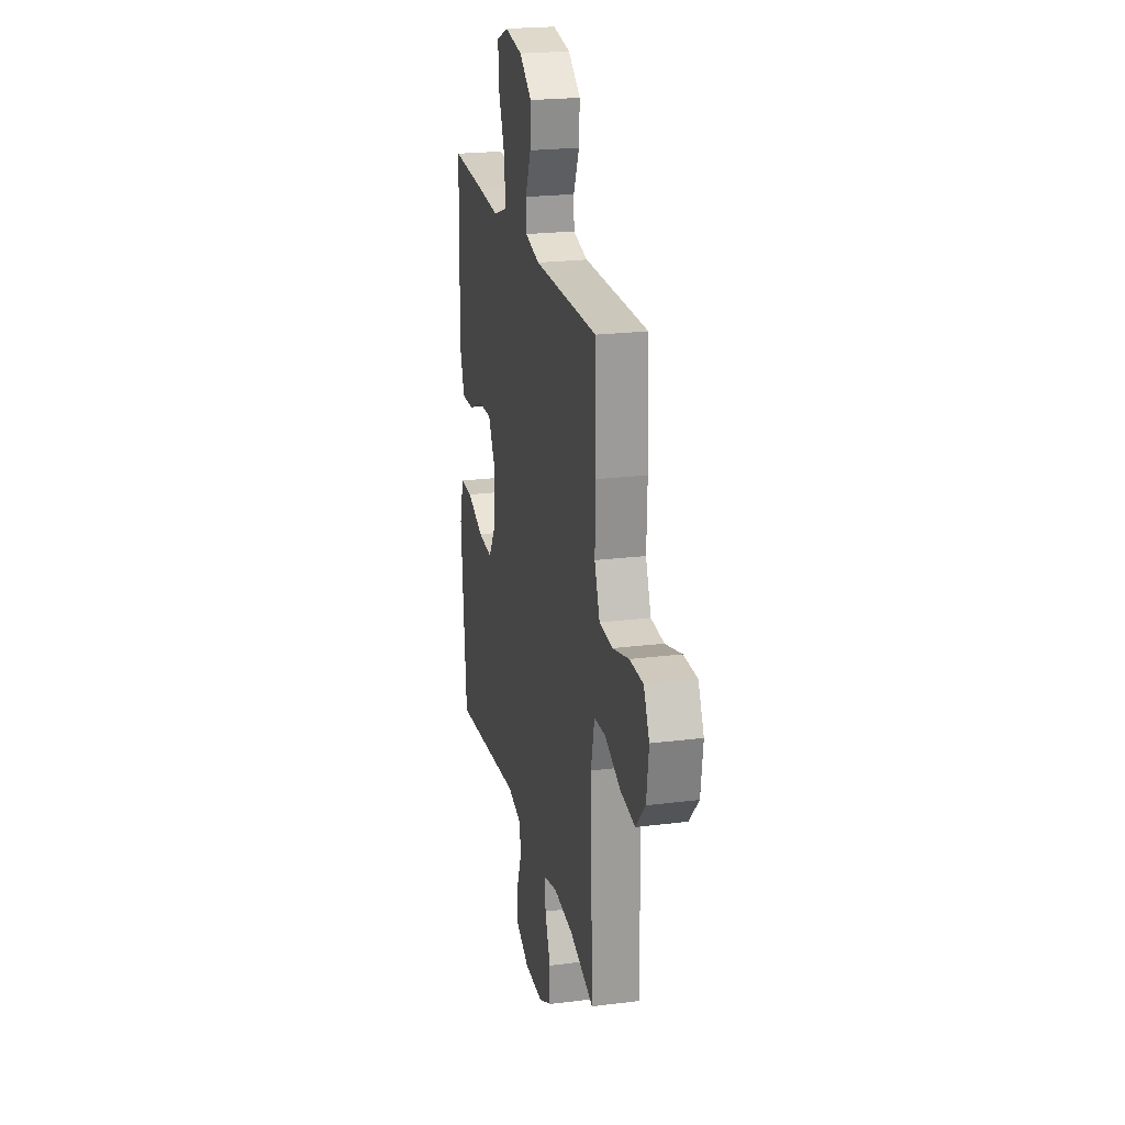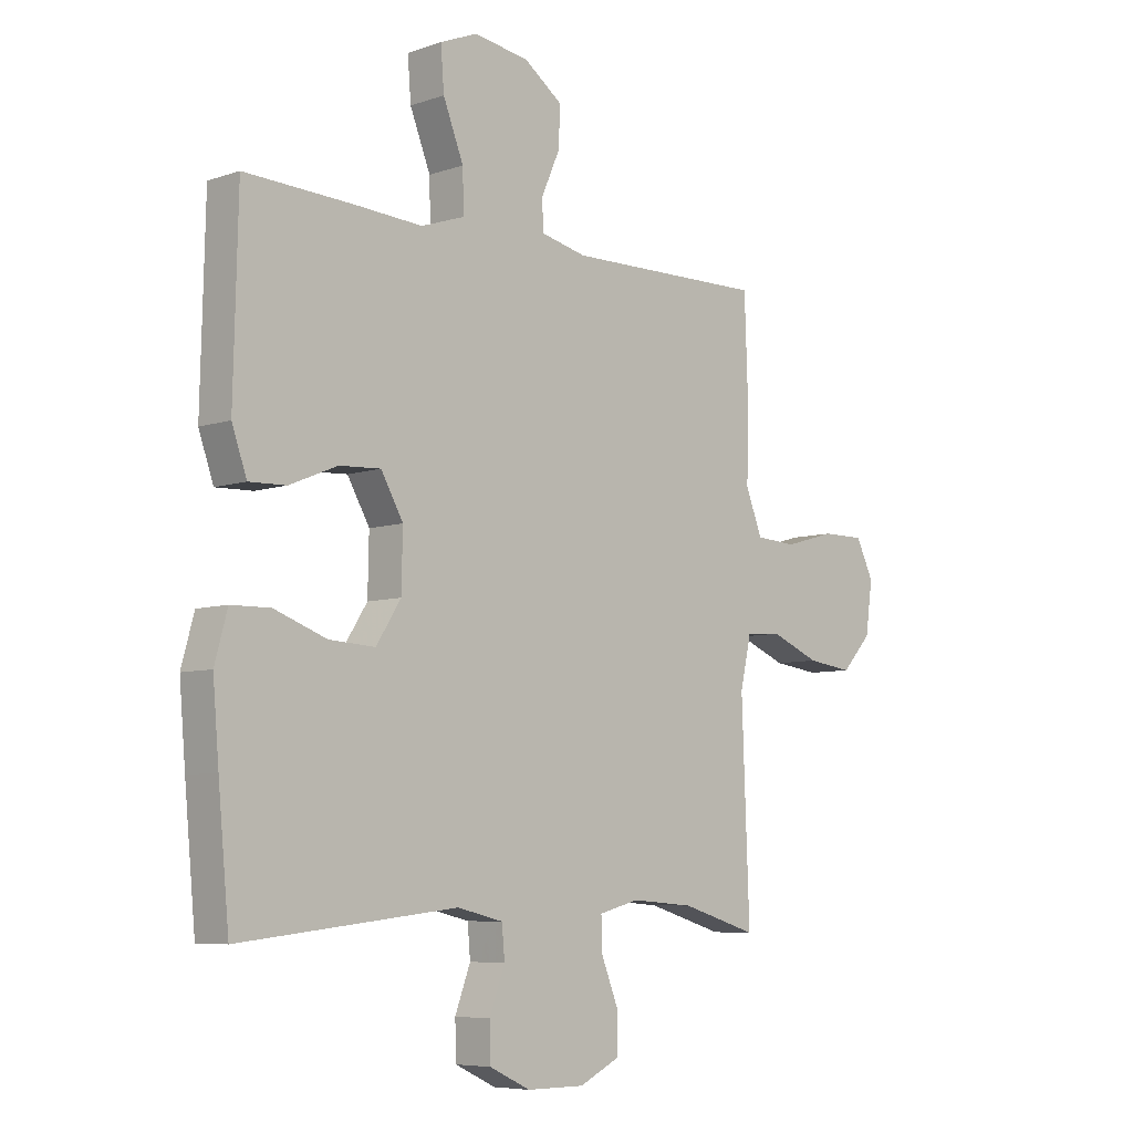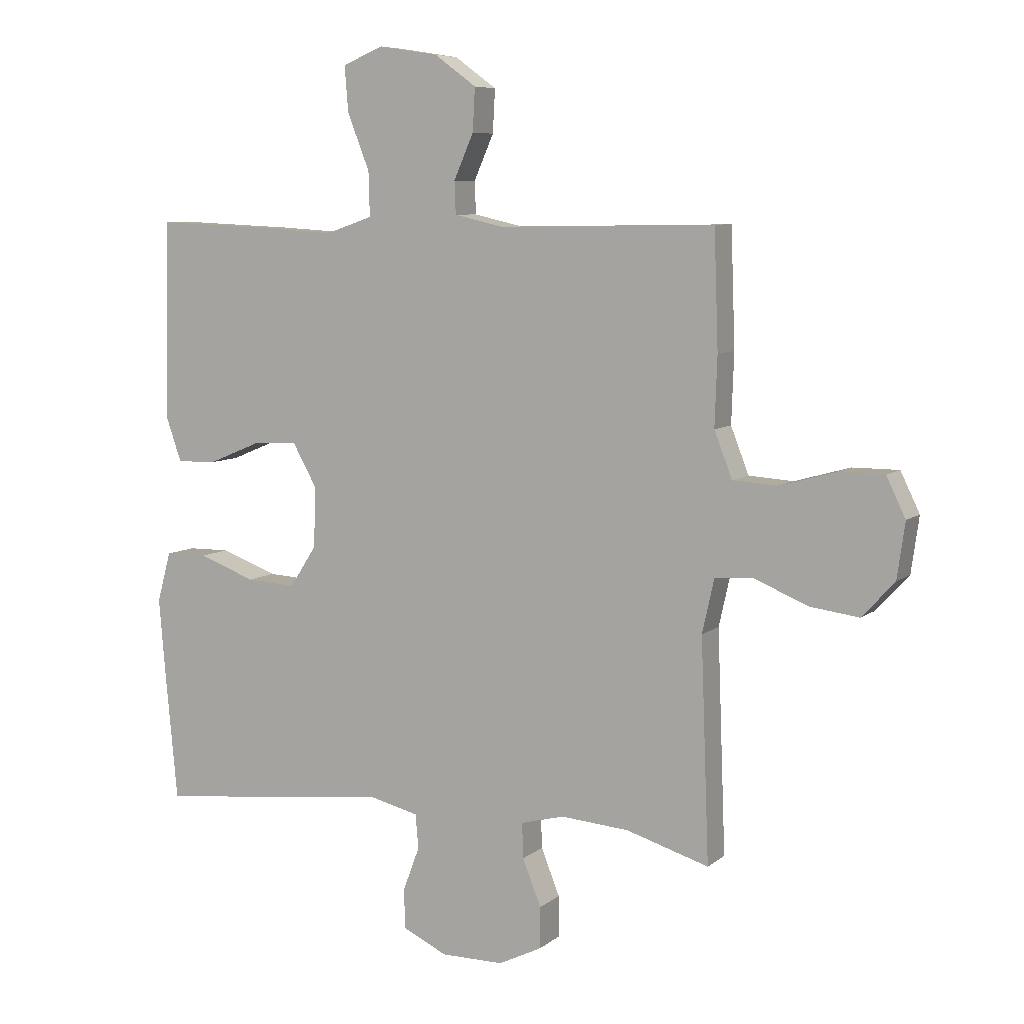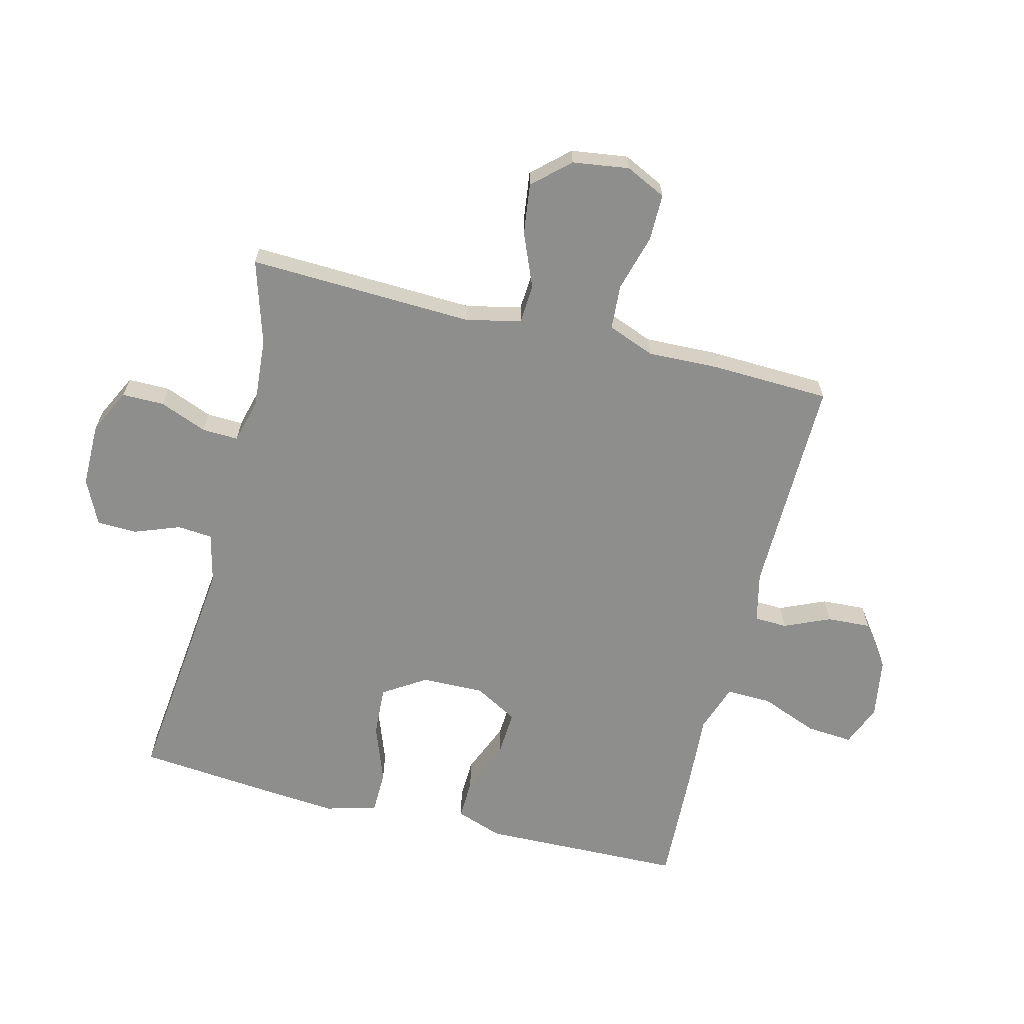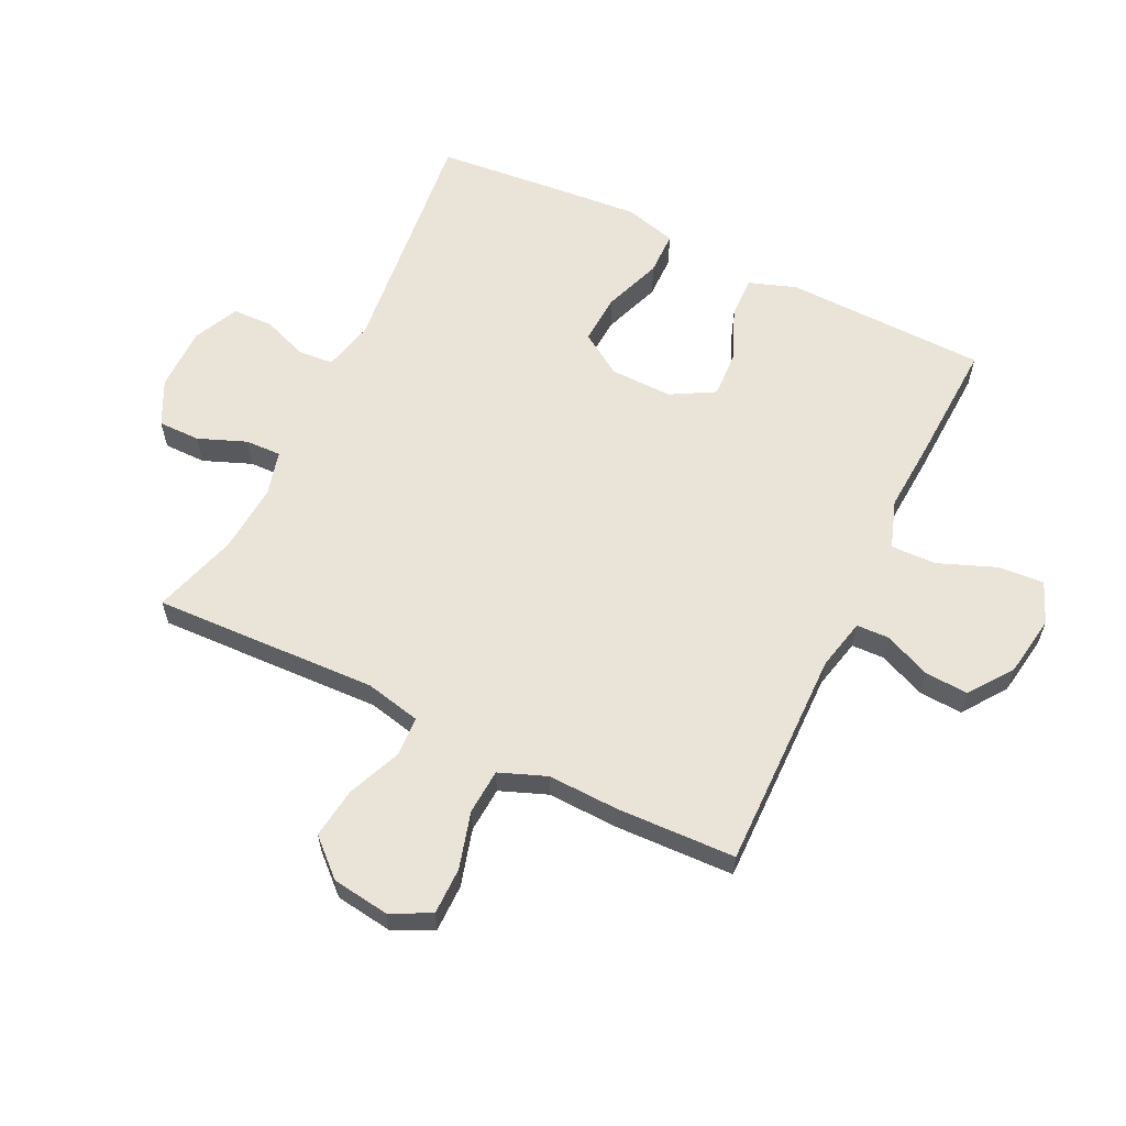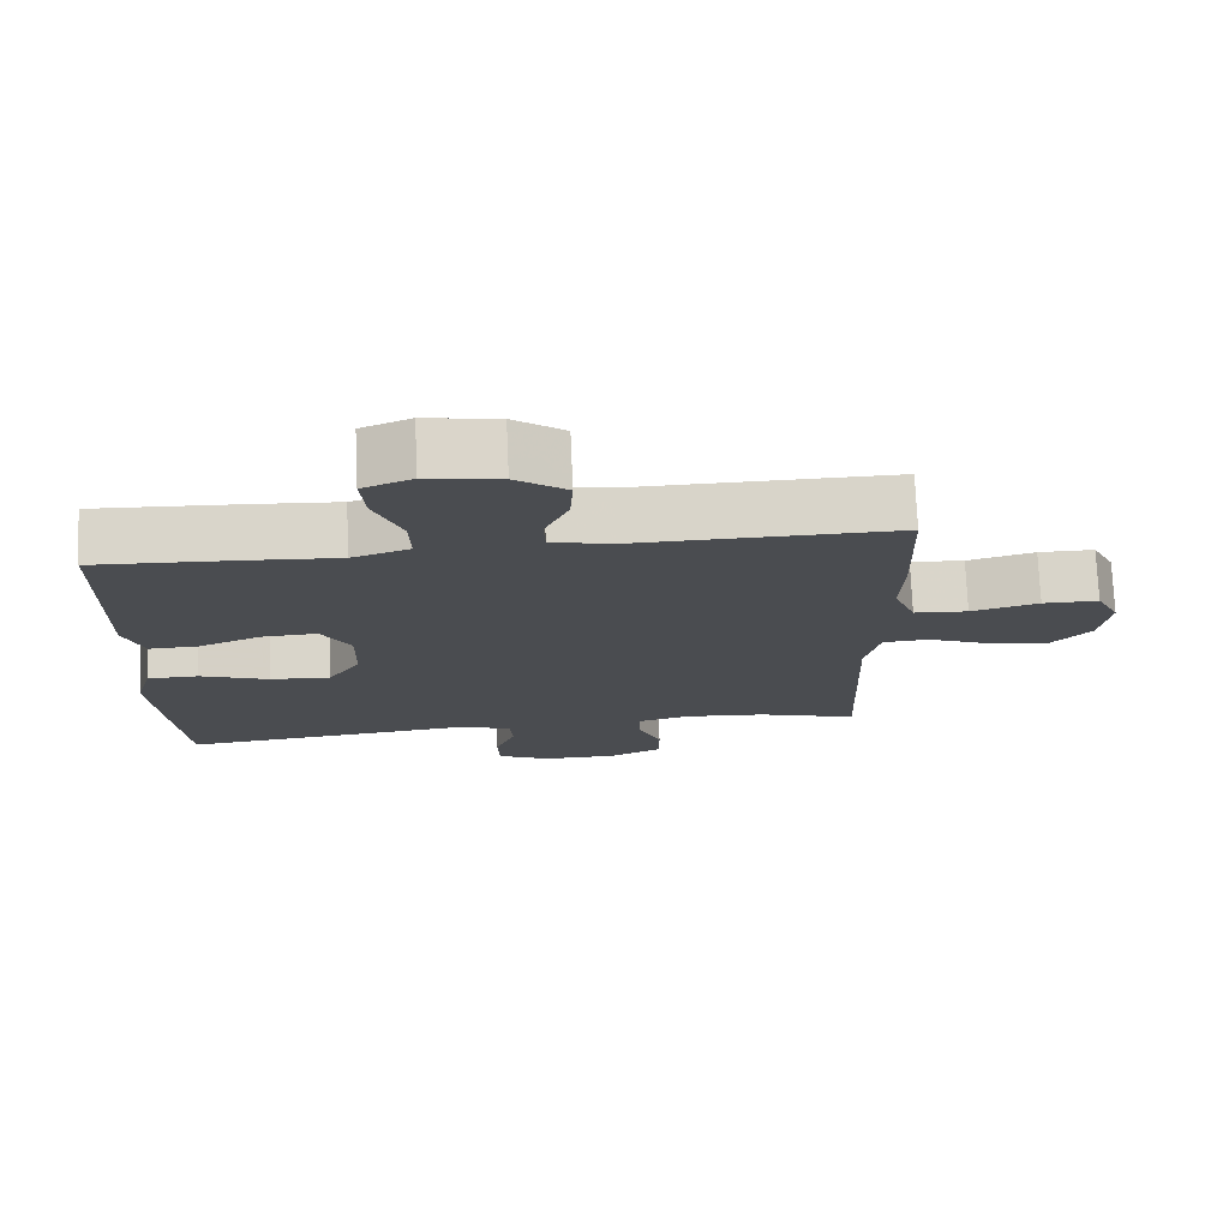
<metadata>
{"format":"obj","ext":"obj","renderer":"f3d","projection":"perspective","resolution":1024,"background":"white","views":[{"elev":22.4,"azim":-102.2,"up":"+Z"},{"elev":-6.7,"azim":134.9,"up":"+Z"},{"elev":7.4,"azim":-153.4,"up":"+Z"},{"elev":-64.9,"azim":-104.1,"up":"+Y"},{"elev":60.8,"azim":-64.2,"up":"+Y"},{"elev":75.1,"azim":177.5,"up":"+Z"}]}
</metadata>
<code>
v -0.5 0.07 0.5
v -0.139 0.07 0.495
v -0.056 0.07 0.514
v -0.054 0.07 0.568
v -0.087 0.07 0.643
v -0.091 0.07 0.715
v -0.021 0.07 0.766
v 0.079 0.07 0.782
v 0.147 0.07 0.754
v 0.141 0.07 0.678
v 0.104 0.07 0.584
v 0.102 0.07 0.51
v 0.181 0.07 0.483
v 0.305 0.07 0.491
v 0.5 0.07 0.5
v 0.505 0.07 0.29
v 0.508 0.07 0.169
v 0.481 0.07 0.092
v 0.414 0.07 0.094
v 0.327 0.07 0.13
v 0.252 0.07 0.134
v 0.212 0.07 0.063
v 0.214 0.07 -0.039
v 0.259 0.07 -0.109
v 0.342 0.07 -0.104
v 0.437 0.07 -0.069
v 0.508 0.07 -0.07
v 0.531 0.07 -0.154
v 0.52 0.07 -0.285
v 0.5 0.07 -0.5
v 0.106 0.07 -0.457
v 0.023 0.07 -0.477
v 0.018 0.07 -0.534
v 0.046 0.07 -0.609
v 0.044 0.07 -0.675
v -0.03 0.07 -0.71
v -0.135 0.07 -0.71
v -0.208 0.07 -0.674
v -0.208 0.07 -0.605
v -0.177 0.07 -0.527
v -0.175 0.07 -0.468
v -0.248 0.07 -0.449
v -0.362 0.07 -0.458
v -0.5 0.07 -0.5
v -0.486 0.07 -0.131
v -0.506 0.07 -0.041
v -0.57 0.07 -0.037
v -0.659 0.07 -0.074
v -0.742 0.07 -0.085
v -0.796 0.07 -0.026
v -0.809 0.07 0.067
v -0.777 0.07 0.133
v -0.7 0.07 0.133
v -0.607 0.07 0.107
v -0.533 0.07 0.112
v -0.503 0.07 0.189
v -0.507 0.07 0.305
v -0.5 0 0.5
v -0.139 0 0.495
v -0.056 0 0.514
v -0.054 0 0.568
v -0.087 0 0.643
v -0.091 0 0.715
v -0.021 0 0.766
v 0.079 0 0.782
v 0.147 0 0.754
v 0.141 0 0.678
v 0.104 0 0.584
v 0.102 0 0.51
v 0.181 0 0.483
v 0.305 0 0.491
v 0.5 0 0.5
v 0.505 0 0.29
v 0.508 0 0.169
v 0.481 0 0.092
v 0.414 0 0.094
v 0.327 0 0.13
v 0.252 0 0.134
v 0.212 0 0.063
v 0.214 0 -0.039
v 0.259 0 -0.109
v 0.342 0 -0.104
v 0.437 0 -0.069
v 0.508 0 -0.07
v 0.531 0 -0.154
v 0.52 0 -0.285
v 0.5 0 -0.5
v 0.106 0 -0.457
v 0.023 0 -0.477
v 0.018 0 -0.534
v 0.046 0 -0.609
v 0.044 0 -0.675
v -0.03 0 -0.71
v -0.135 0 -0.71
v -0.208 0 -0.674
v -0.208 0 -0.605
v -0.177 0 -0.527
v -0.175 0 -0.468
v -0.248 0 -0.449
v -0.362 0 -0.458
v -0.5 0 -0.5
v -0.486 0 -0.131
v -0.506 0 -0.041
v -0.57 0 -0.037
v -0.659 0 -0.074
v -0.742 0 -0.085
v -0.796 0 -0.026
v -0.809 0 0.067
v -0.777 0 0.133
v -0.7 0 0.133
v -0.607 0 0.107
v -0.533 0 0.112
v -0.503 0 0.189
v -0.507 0 0.305
f 56 57 1 2
f 55 56 2 3
f 51 52 53 54
f 51 54 55
f 50 51 55
f 47 48 49 50
f 47 50 55
f 46 47 55 3
f 43 44 45
f 42 43 45 46
f 41 42 46 3
f 37 38 39 40
f 37 40 41 3
f 33 34 35 36
f 32 33 36 37
f 28 29 30 31
f 28 31 32
f 25 26 27 28
f 24 25 28 32
f 23 24 32 37
f 17 18 19 20
f 16 17 20 21
f 13 14 15 16
f 12 13 16 21
f 8 9 10 11
f 8 11 12
f 7 8 12
f 4 5 6 7
f 3 4 7 12
f 22 23 37 3
f 3 12 21 22
f 59 58 114 113
f 60 59 113 112
f 111 110 109 108
f 112 111 108
f 112 108 107
f 107 106 105 104
f 112 107 104
f 60 112 104 103
f 102 101 100
f 103 102 100 99
f 60 103 99 98
f 97 96 95 94
f 60 98 97 94
f 93 92 91 90
f 94 93 90 89
f 88 87 86 85
f 89 88 85
f 85 84 83 82
f 89 85 82 81
f 94 89 81 80
f 77 76 75 74
f 78 77 74 73
f 73 72 71 70
f 78 73 70 69
f 68 67 66 65
f 69 68 65
f 69 65 64
f 64 63 62 61
f 69 64 61 60
f 60 94 80 79
f 79 78 69 60
f 1 58 59 2
f 2 59 60 3
f 3 60 61 4
f 4 61 62 5
f 5 62 63 6
f 6 63 64 7
f 7 64 65 8
f 8 65 66 9
f 9 66 67 10
f 10 67 68 11
f 11 68 69 12
f 12 69 70 13
f 13 70 71 14
f 14 71 72 15
f 15 72 73 16
f 16 73 74 17
f 17 74 75 18
f 18 75 76 19
f 19 76 77 20
f 20 77 78 21
f 21 78 79 22
f 22 79 80 23
f 23 80 81 24
f 24 81 82 25
f 25 82 83 26
f 26 83 84 27
f 27 84 85 28
f 28 85 86 29
f 29 86 87 30
f 30 87 88 31
f 31 88 89 32
f 32 89 90 33
f 33 90 91 34
f 34 91 92 35
f 35 92 93 36
f 36 93 94 37
f 37 94 95 38
f 38 95 96 39
f 39 96 97 40
f 40 97 98 41
f 41 98 99 42
f 42 99 100 43
f 43 100 101 44
f 44 101 102 45
f 45 102 103 46
f 46 103 104 47
f 47 104 105 48
f 48 105 106 49
f 49 106 107 50
f 50 107 108 51
f 51 108 109 52
f 52 109 110 53
f 53 110 111 54
f 54 111 112 55
f 55 112 113 56
f 56 113 114 57
f 57 114 58 1

</code>
